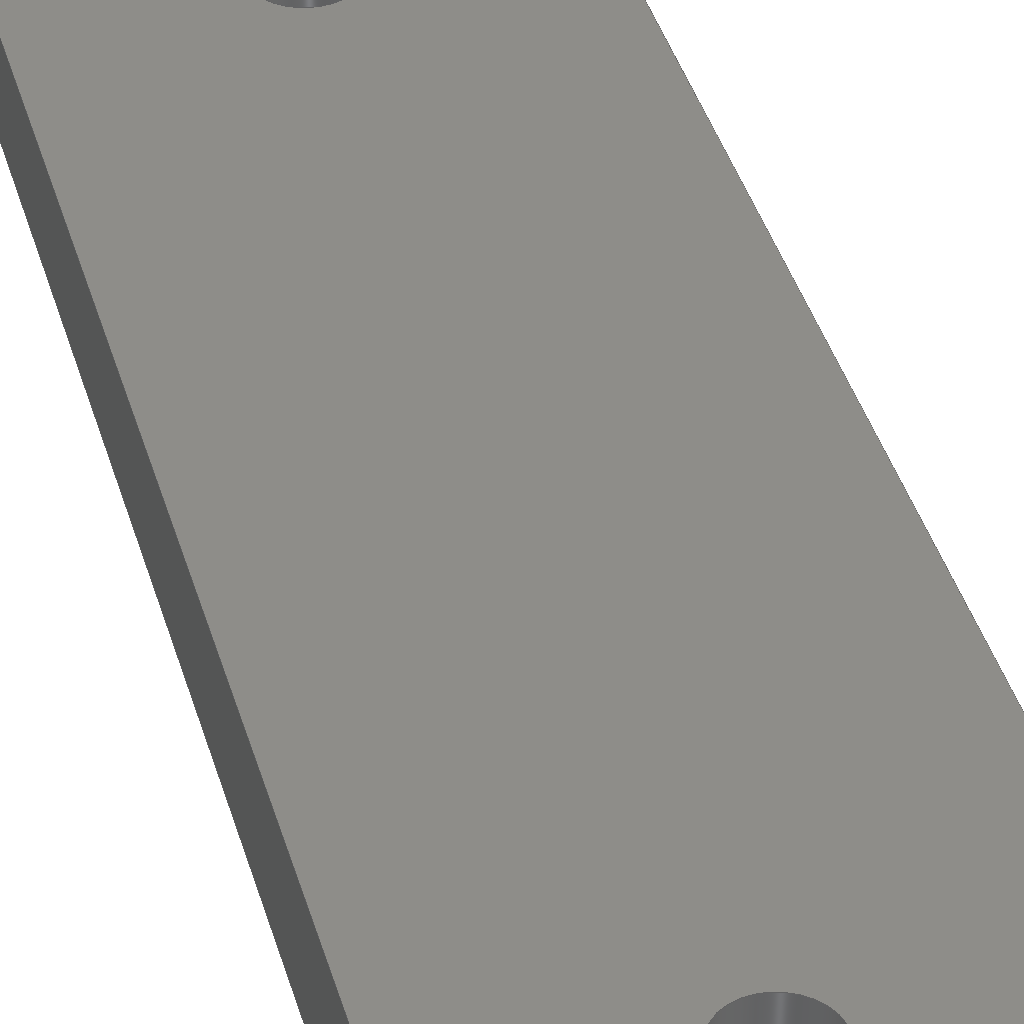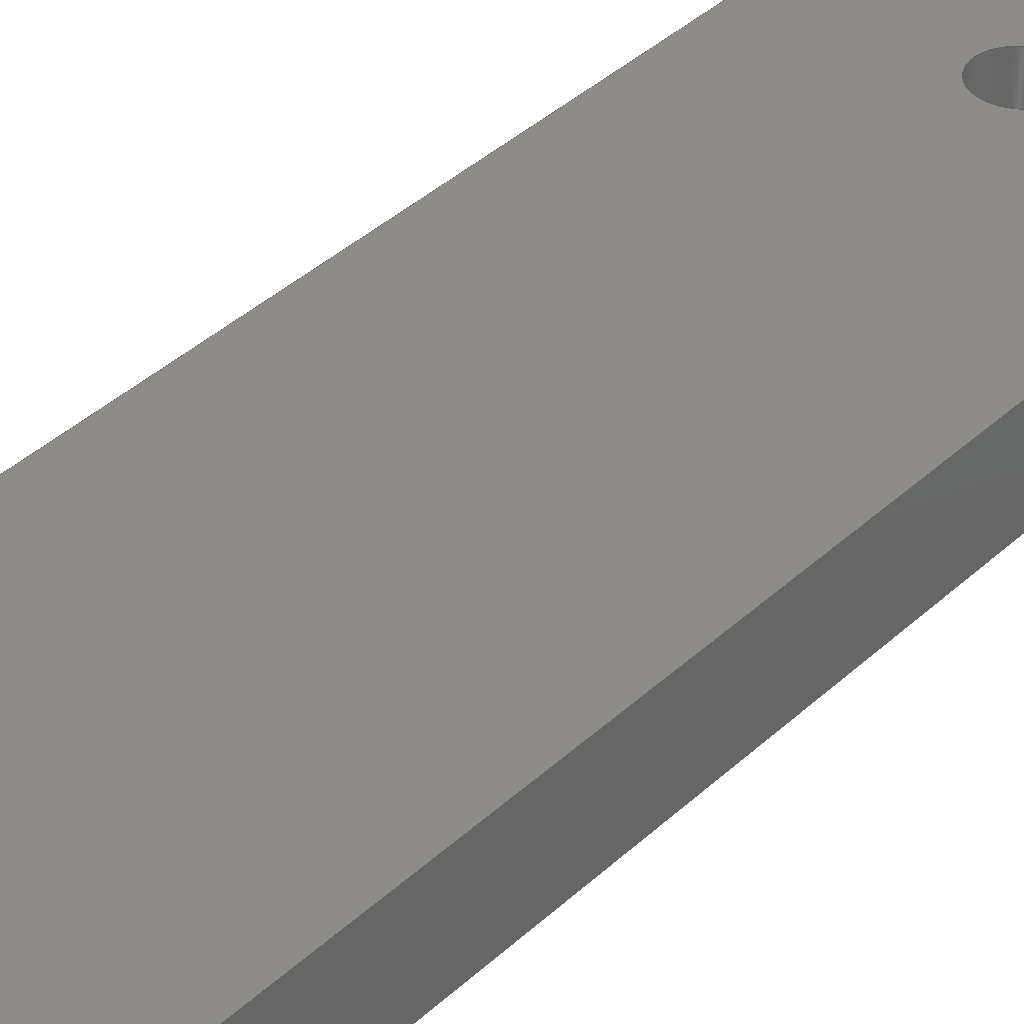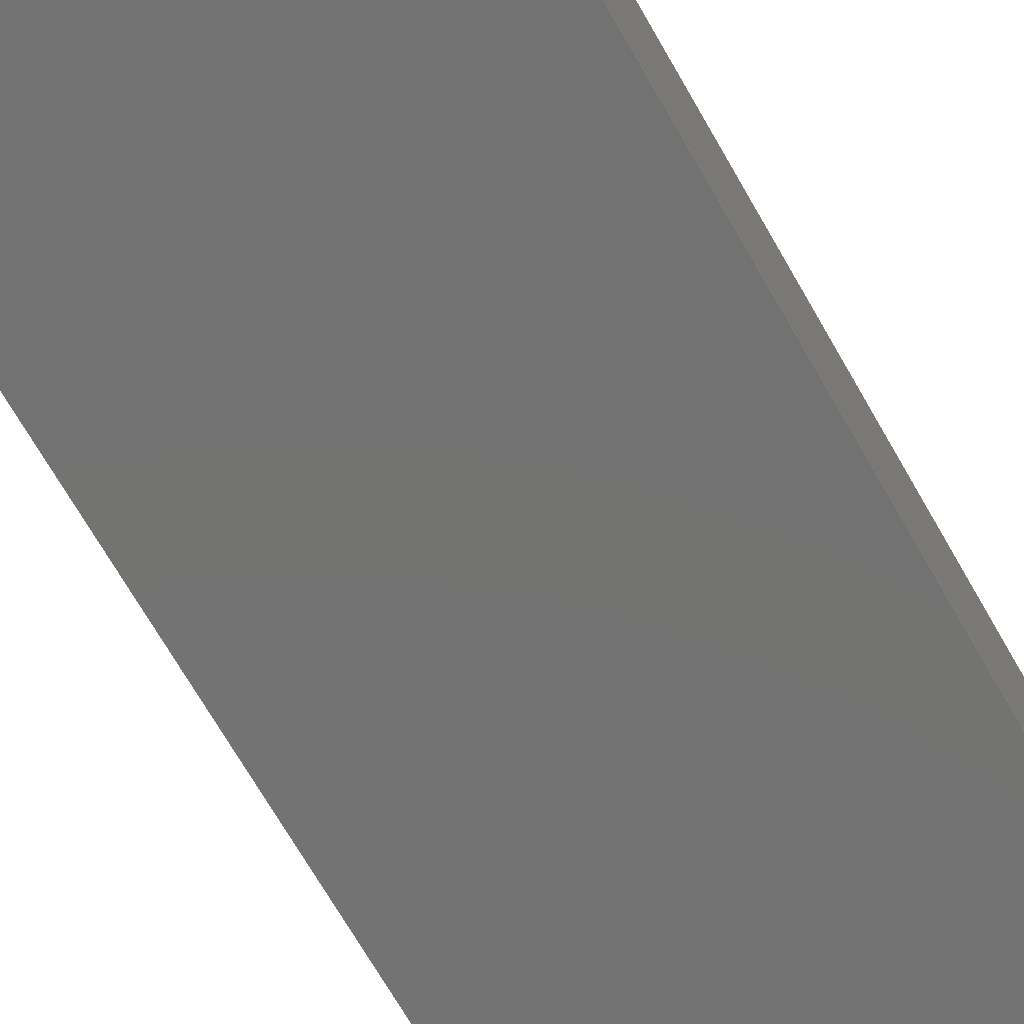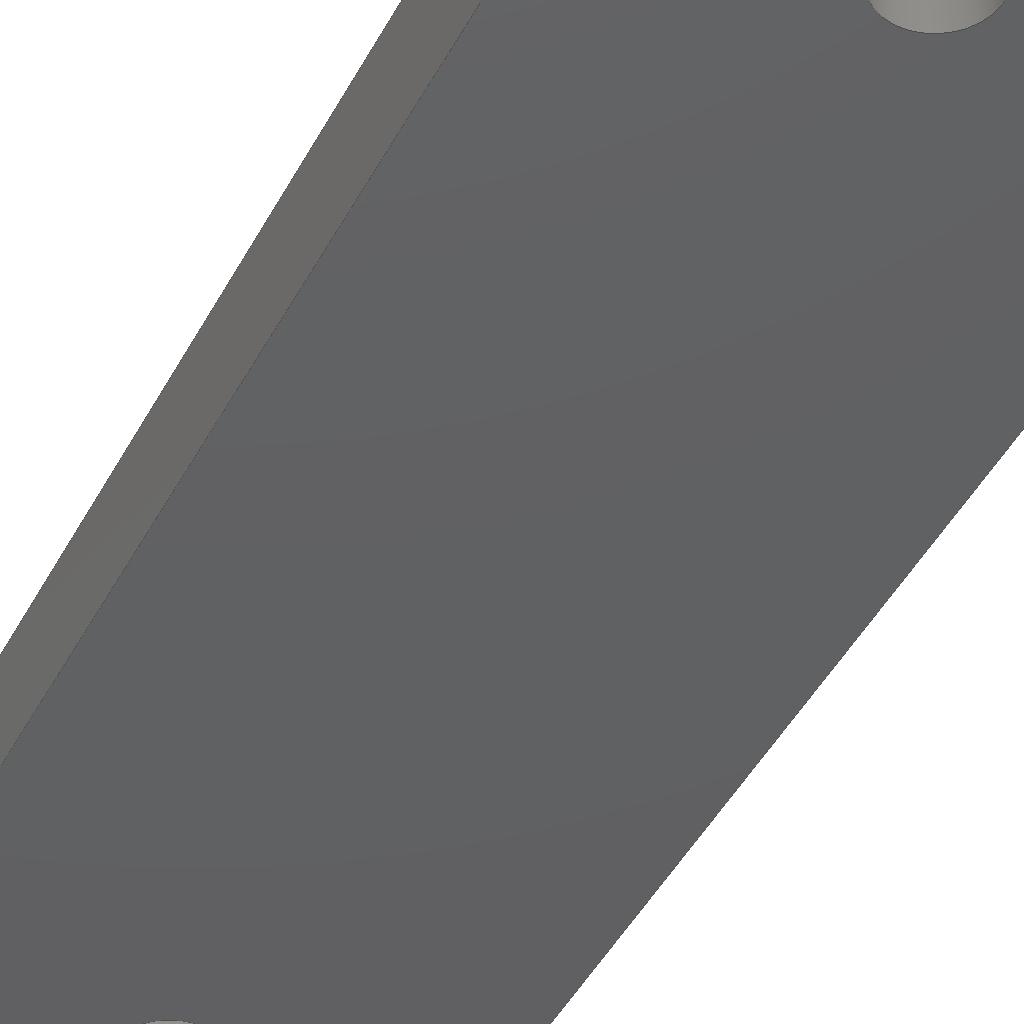
<metadata>
{"format":"iges","ext":"igs","renderer":"f3d","projection":"perspective","resolution":1024,"background":"white","views":[{"elev":38.6,"azim":-15.2,"up":"+Y"},{"elev":36.5,"azim":39.4,"up":"+Y"},{"elev":-64.7,"azim":28.9,"up":"+Y"},{"elev":-42.1,"azim":154.8,"up":"+Y"}]}
</metadata>
<code>

,,12HRail_Bracket,12HRail_Bracket,7Hunknown,7Hunknown,32,38,7,99,15,,1,
2,2HMM,1,0.08,15H2.015e+07,0.01,1e+04,7Hunknown,7Hunknown,11,0,;
     186       1                                                00000000
     186            -155       1       0                               0
     514       2                                                00010000
     514                       1       1                               0
     510       3                                                00010000
     510            -155       1       1                               0
     510       4                                                00010000
     510            -155       1       1                               0
     510       5                                                00010000
     510            -155       1       1                               0
     510       6                                                00010000
     510            -155       1       1                               0
     510       7                                                00010000
     510            -155       1       1                               0
     510       8                                                00010000
     510            -155       1       1                               0
     510       9                                                00010000
     510            -155       1       1                               0
     510      10                                                00010000
     510            -155       1       1                               0
     510      11                                                00010000
     510            -155       1       1                               0
     510      12                                                00010000
     510            -155       1       1                               0
     510      13                                                00010000
     510            -155       1       1                               0
     510      14                                                00010000
     510            -155       1       1                               0
     508      15                                                00010000
     508                       1       1                               0
     508      16                                                00010000
     508                       2       1                               0
     508      18                                                00010000
     508                       1       1                               0
     508      19                                                00010000
     508                       1       1                               0
     508      20                                                00010000
     508                       1       1                               0
     508      21                                                00010000
     508                       1       1                               0
     508      22                                                00010000
     508                       1       1                               0
     508      23                                                00010000
     508                       1       1                               0
     508      24                                                00010000
     508                       1       1                               0
     508      25                                                00010000
     508                       1       1                               0
     508      26                                                00010000
     508                       2       1                               0
     508      28                                                00010000
     508                       1       1                               0
     508      29                                                00010000
     508                       1       1                               0
     508      30                                                00010000
     508                       2       1                               0
     508      32                                                00010000
     508                       2       1                               0
     508      34                                                00010000
     508                       1       1                               0
     126      35                                                00010000
     126       0               5       0                               0
     126      40                                                00010000
     126       0               2       0                               0
     126      42                                                00010000
     126       0               5       0                               0
     126      47                                                00010000
     126       0               2       0                               0
     126      49                                                00010000
     126       0               2       0                               0
     126      51                                                00010000
     126       0               4       0                               0
     126      55                                                00010000
     126       0               2       0                               0
     126      57                                                00010000
     126       0               5       0                               0
     126      62                                                00010000
     126       0               2       0                               0
     126      64                                                00010000
     126       0               5       0                               0
     126      69                                                00010000
     126       0               2       0                               0
     126      71                                                00010000
     126       0               8       0                               0
     126      79                                                00010000
     126       0               8       0                               0
     126      87                                                00010000
     126       0               2       0                               0
     126      89                                                00010000
     126       0               2       0                               0
     126      91                                                00010000
     126       0               4       0                               0
     126      95                                                00010000
     126       0               2       0                               0
     126      97                                                00010000
     126       0               5       0                               0
     126     102                                                00010000
     126       0               2       0                               0
     126     104                                                00010000
     126       0               2       0                               0
     126     106                                                00010000
     126       0               2       0                               0
     126     108                                                00010000
     126       0               2       0                               0
     126     110                                                00010000
     126       0               2       0                               0
     126     112                                                00010000
     126       0               5       0                               0
     126     117                                                00010000
     126       0               2       0                               0
     126     119                                                00010000
     126       0               2       0                               0
     126     121                                                00010000
     126       0               5       0                               0
     126     126                                                00010000
     126       0               6       0                               0
     126     132                                                00010000
     126       0               4       0                               0
     126     136                                                00010000
     126       0               7       0                               0
     126     143                                                00010000
     126       0               2       0                               0
     126     145                                                00010000
     126       0               2       0                               0
     128     147                                                00010000
     128       0    -155       7       0                               0
     128     154                                                00010000
     128       0    -155       2       0                               0
     128     156                                                00010000
     128       0    -155       3       0                               0
     128     159                                                00010000
     128       0    -155       6       0                               0
     128     165                                                00010000
     128       0    -155       7       0                               0
     128     172                                                00010000
     128       0    -155       2       0                               0
     128     174                                                00010000
     128       0    -155       6       0                               0
     128     180                                                00010000
     128       0    -155       2       0                               0
     128     182                                                00010000
     128       0    -155       2       0                               0
     128     184                                                00010000
     128       0    -155      12       0                               0
     128     196                                                00010000
     128       0    -155      12       0                               0
     128     208                                                00010000
     128       0    -155       2       0                               0
     502     210                                                00010000
     502                       4       1                               0
     504     214                                                00010001
     504                       9       1                               0
     406     223                                                00000000
     406                       1      15                               0
     314     224                                                00000200
     314                       2       0                               0
186,3,1,0,0,1,153;                                                     1
514,12,5,1,7,1,9,1,11,1,13,1,15,1,17,1,19,1,21,1,23,1,25,1,27,1;       3
510,125,1,1,29;                                                        5
510,127,3,1,31,33,35;                                                  7
510,129,1,1,37;                                                        9
510,131,1,1,39;                                                       11
510,133,1,1,41;                                                       13
510,135,1,1,43;                                                       15
510,137,1,1,45;                                                       17
510,139,1,1,47;                                                       19
510,141,3,1,49,51,53;                                                 21
510,143,1,1,55;                                                       23
510,145,1,1,57;                                                       25
510,147,1,1,59;                                                       27
508,4,0,151,1,1,0,0,151,2,1,0,0,151,3,1,0,0,151,4,1,0;                29
508,8,0,151,1,0,0,0,151,5,1,0,0,151,6,0,0,0,151,7,1,0,0,151,8,0,      31
0,0,151,9,1,0,0,151,10,0,0,0,151,11,1,0;                              31
508,1,0,151,12,1,0;                                                   33
508,1,0,151,13,1,0;                                                   35
508,4,0,151,4,0,0,0,151,14,0,0,0,151,15,0,0,0,151,5,0,0;              37
508,4,0,151,16,1,0,0,151,17,1,0,0,151,6,1,0,0,151,15,1,0;             39
508,4,0,151,18,1,0,0,151,19,1,0,0,151,10,1,0,0,151,20,1,0;            41
508,4,0,151,20,0,0,0,151,9,0,0,0,151,21,0,0,0,151,22,0,0;             43
508,4,0,151,8,1,0,0,151,23,1,0,0,151,24,1,0,0,151,21,1,0;             45
508,4,0,151,2,0,0,0,151,11,0,0,0,151,19,0,0,0,151,25,0,0;             47
508,8,0,151,3,0,0,0,151,25,1,0,0,151,18,0,0,0,151,22,1,0,0,151,       49
24,0,0,0,151,26,1,0,0,151,16,0,0,0,151,14,1,0;                        49
508,2,0,151,27,1,0,0,151,28,1,0;                                      51
508,2,0,151,29,1,0,0,151,30,1,0;                                      53
508,5,0,151,29,0,0,0,151,30,0,0,0,151,31,1,0,0,151,13,0,0,0,151,      55
31,0,0;                                                               55
508,5,0,151,27,0,0,0,151,28,0,0,0,151,32,1,0,0,151,12,0,0,0,151,      57
32,0,0;                                                               57
508,4,0,151,17,0,0,0,151,26,0,0,0,151,23,0,0,0,151,7,0,0;             59
126,2,2,0,0,0,0,-0.7854,-0.7854,                61
-0.7854,0.7854,0.7854,               61
0.7854,1,0.7071,1,17,0,4,17,0,           61
3.469D-15,13,0,3.331D-15,                     61
-0.7854,0.7854,0,0,0;                        61
126,1,1,0,0,1,0,0,0,0.4,0.4,1,1,13,0,0,13,4,0,0,0.4,       63
0,0,0;                                                             63
126,2,2,0,0,0,0,-0.7854,-0.7854,                65
-0.7854,0.7854,0.7854,               65
0.7854,1,0.7071,1,13,4,                     65
3.331D-15,17,4,3.469D-15,17,4,4,           65
-0.7854,0.7854,0,0,0;                        65
126,1,1,0,0,1,0,-0.4,-0.4,0,0,1,1,17,4,4,17,0,4,-0.4,       67
0,0,0,0;                                                          67
126,1,1,0,0,1,0,-4.1,-4.1,1.1,1.1,1,1,17,0,4,17,0,56,         69
-4.1,1.1,0,0,0;                                                    69
126,2,2,0,0,0,0,-0.7854,-0.7854,                71
-0.7854,0.7854,0.7854,               71
0.7854,1,0.7071,1,13,0,60,17,0,60,      71
17,0,56,-0.7854,0.7854,0,0,0;             71
126,1,1,0,0,1,0,0.5,0.5,1.3,1.3,1,1,13,0,60,5,0,60,0.5,       73
1.3,0,0,0;                                                         73
126,2,2,0,0,0,0,-0.7854,-0.7854,                75
-0.7854,0.7854,0.7854,               75
0.7854,1,0.7071,1,1,0,56,                  75
1,0,60,5,0,60,-0.7854,                75
0.7854,0,0,0;                                           75
126,1,1,0,0,1,0,-4.1,-4.1,1.1,1.1,1,1,1,0,56,1,0,4,-4.1,      77
1.1,0,0,0;                                                         77
126,2,2,0,0,0,0,-0.7854,-0.7854,                79
-0.7854,0.7854,0.7854,               79
0.7854,1,0.7071,1,5,0,0,1,0,             79
1.388D-16,1,0,4,-0.7854,                     79
0.7854,0,0,0;                                           79
126,1,1,0,0,1,0,0.5,0.5,1.3,1.3,1,1,5,0,0,13,0,0,0.5,         81
1.3,0,0,0;                                                         81
126,8,2,0,1,0,0,-3.142,-3.142,                  83
-3.142,-1.571,-1.571,0,0,            83
1.571,1.571,3.142,                     83
3.142,3.142,1,0.7071,1,            83
0.7071,1,0.7071,1,0.7071,1,       83
10.5,0,50,10.5,0,48.5,9,0,48.5,7.5,0,48.5,7.5,0,50,7.5,       83
0,51.5,9,0,51.5,10.5,0,51.5,10.5,0,50,-3.142,        83
3.142,0,0,0;                                            83
126,8,2,0,1,0,0,-3.142,-3.142,                  85
-3.142,-1.571,-1.571,0,0,            85
1.571,1.571,3.142,                     85
3.142,3.142,1,0.7071,1,             85
0.7071,1,0.7071,1,0.7071,1,       85
10.5,0,10,10.5,0,8.5,9,0,8.5,7.5,0,8.5,7.5,0,10,7.5,0,       85
11.5,9,0,11.5,10.5,0,11.5,10.5,0,10,-3.142,           85
3.142,0,0,0;                                            85
126,1,1,0,0,1,0,-1.1,-1.1,4.1,4.1,1,1,17,4,56,17,4,4,         87
-1.1,4.1,0,0,0;                                                    87
126,1,1,0,0,1,0,0,0,0.4,0.4,1,1,17,0,56,17,4,56,0,         89
0.4,0,0,0;                                                         89
126,2,2,0,0,0,0,-0.7854,-0.7854,                91
-0.7854,0.7854,0.7854,               91
0.7854,1,0.7071,1,17,4,56,17,4,60,      91
13,4,60,-0.7854,0.7854,0,0,0;             91
126,1,1,0,0,1,0,-0.4,-0.4,0,0,1,1,13,4,60,13,0,60,          93
-0.4,0,0,0,0;                                                     93
126,2,2,0,0,0,0,-0.7854,-0.7854,                95
-0.7854,0.7854,0.7854,               95
0.7854,1,0.7071,1,1,4,4,1,4,             95
1.388D-16,5,4,0,-0.7854,                     95
0.7854,0,0,0;                                           95
126,1,1,0,0,1,0,-0.4,-0.4,0,0,1,1,5,4,0,5,0,0,-0.4,0,      97
0,0,0;                                                             97
126,1,1,0,0,1,0,0,0,0.4,0.4,1,1,1,0,4,1,4,4,0,0.4,0,      99
0,0;                                                                99
126,1,1,0,0,1,0,-0.4,-0.4,0,0,1,1,1,4,56,1,0,56,-0.4,      101
0,0,0,0;                                                         101
126,1,1,0,0,1,0,-1.1,-1.1,4.1,4.1,1,1,1,4,4,1,4,56,-1.1,     103
4.1,0,0,0;                                                        103
126,1,1,0,0,1,0,0,0,0.4,0.4,1,1,5,0,60,5,4,60,0,0.4,      105
0,0,0;                                                            105
126,2,2,0,0,0,0,-0.7854,-0.7854,               107
-0.7854,0.7854,0.7854,              107
0.7854,1,0.7071,1,5,4,60,                 107
1,4,60,1,4,56,-0.7854,               107
0.7854,0,0,0;                                          107
126,1,1,0,0,1,0,-1.3,-1.3,-0.5,-0.5,1,1,13,4,0,5,4,0,        109
-1.3,-0.5,0,0,0;                                                  109
126,1,1,0,0,1,0,-1.3,-1.3,-0.5,-0.5,1,1,5,4,60,13,4,60,      111
-1.3,-0.5,0,0,0;                                                  111
126,4,2,0,0,0,0,0,0,0,1.571,1.571,            113
3.142,3.142,3.142,1,               113
0.7071,1,0.7071,1,7.5,4,50,7.5,4,         113
48.5,9,4,48.5,10.5,4,48.5,10.5,4,50,0,3.142,0,     113
0,0;                                                               113
126,4,2,0,0,0,0,3.142,3.142,                   115
3.142,4.712,4.712,                  115
6.283,6.283,6.283,1,               115
0.7071,1,0.7071,1,10.5,4,50,10.5,4,       115
51.5,9,4,51.5,7.5,4,51.5,7.5,4,50,3.142,             115
6.283,0,0,0;                                           115
126,2,2,0,0,0,0,1.571,1.571,1.571,     117
3.142,3.142,3.142,1,               117
0.7071,1,9,4,8.5,10.5,4,8.5,10.5,4,10,               117
1.571,3.142,0,0,0;                           117
126,6,2,0,0,0,0,3.142,3.142,                   119
3.142,4.712,4.712,                  119
6.283,6.283,7.854,                  119
7.854,7.854,1,0.7071,1,           119
0.7071,1,0.7071,1,10.5,4,10,10.5,4,       119
11.5,9,4,11.5,7.5,4,11.5,7.5,4,10,7.5,4,8.5,9,4,8.5,         119
3.142,7.854,0,0,0;                          119
126,1,1,0,0,1,0,0,0,2.667,2.667,1,1,       121
10.5,4,10,10.5,0,10,0,2.667,0,0,0;                121
126,1,1,0,0,1,0,0,0,2.667,2.667,1,1,       123
10.5,4,50,10.5,0,50,0,2.667,0,0,0;                123
128,1,2,1,2,0,0,0,0,0,-1,-1,0,0,-0.7854,              125
-0.7854,-0.7854,0.7854,             125
0.7854,0.7854,1,1,0.7071,         125
0.7071,1,1,13,0,4.441D-15,13,4,          125
4.441D-15,17,0,3.886D-15,17,4,             125
3.886D-15,17,0,4,17,4,4,-1,0,                     125
-0.7854,0.7854;                                125
128,1,1,1,1,0,0,1,0,0,-0.8,-0.8,0.8,0.8,-3,-3,3,3,1,1,1,      127
1,17,0,60,1,0,60,17,0,0,1,0,0,-0.8,0.8,-3,3;          127
128,1,1,1,1,0,0,1,0,0,-5.6,-5.6,-0.4,-0.4,0,0,0.4,0.4,1,1,       129
1,1,17,0,56,17,0,4,17,4,56,17,4,4,-5.6,-0.4,0,        129
0.4;                                                                 129
128,1,2,1,2,0,0,0,0,0,0,0,1,1,-0.7854,                131
-0.7854,-0.7854,0.7854,             131
0.7854,0.7854,1,1,0.7071,         131
0.7071,1,1,13,4,60,13,0,60,17,4,60,17,0,     131
60,17,4,56,17,0,56,0,1,-0.7854,                  131
0.7854;                                                   131
128,1,2,1,2,0,0,0,0,0,0,0,1,1,-0.7854,                133
-0.7854,-0.7854,0.7854,             133
0.7854,0.7854,1,1,0.7071,         133
0.7071,1,1,5,4,2.776D-16,5,0,            133
2.776D-16,1,4,5.551D-16,1,0,               133
5.551D-16,1,4,4,1,0,4,0,1,-0.7854,     133
0.7854;                                                   133
128,1,1,1,1,0,0,1,0,0,-5.6,-5.6,-0.4,-0.4,0,0,0.4,0.4,1,1,       135
1,1,1,0,4,1,0,56,1,4,4,1,4,56,-5.6,-0.4,0,0.4;        135
128,1,2,1,2,0,0,0,0,0,-1,-1,0,0,-0.7854,              137
-0.7854,-0.7854,0.7854,             137
0.7854,0.7854,1,1,0.7071,         137
0.7071,1,1,5,0,60,5,4,60,1,0,60,1,4,60,     137
1,0,56,1,4,56,-1,0,            137
-0.7854,0.7854;                                137
128,1,1,1,1,0,0,1,0,0,0.5,0.5,1.3,1.3,0,0,0.4,0.4,1,1,1,1,     139
13,0,0,5,0,0,13,4,0,5,4,0,0.5,1.3,0,0.4;                139
128,1,1,1,1,0,0,1,0,0,-3,-3,3,3,-0.8,-0.8,0.8,0.8,1,1,1,      141
1,1,4,0,1,4,60,17,4,0,17,4,60,-3,3,-0.8,0.8;          141
128,1,8,1,2,0,1,0,0,1,0,0,2.667,2.667,       143
-3.142,-3.142,-3.142,               143
-1.571,-1.571,0,0,1.571,             143
1.571,3.142,3.142,                   143
3.142,1,1,0.7071,0.7071,1,       143
1,0.7071,0.7071,1,1,0.7071,      143
0.7071,1,1,0.7071,0.7071,1,      143
1,10.5,4,10,10.5,0,10,10.5,4,11.5,10.5,0,11.5,9,4,11.5,     143
9,0,11.5,7.5,4,11.5,7.5,0,11.5,7.5,4,10,7.5,0,10,7.5,4,     143
8.5,7.5,0,8.5,9,4,8.5,9,0,8.5,10.5,4,8.5,10.5,0,8.5,10.5,     143
4,10,10.5,0,10,0,2.667,-3.142,            143
3.142;                                                    143
128,1,8,1,2,0,1,0,0,1,0,0,2.667,2.667,       145
-3.142,-3.142,-3.142,               145
-1.571,-1.571,0,0,1.571,             145
1.571,3.142,3.142,                   145
3.142,1,1,0.7071,0.7071,1,       145
1,0.7071,0.7071,1,1,0.7071,      145
0.7071,1,1,0.7071,0.7071,1,      145
1,10.5,4,50,10.5,0,50,10.5,4,51.5,10.5,0,51.5,9,4,51.5,     145
9,0,51.5,7.5,4,51.5,7.5,0,51.5,7.5,4,50,7.5,0,50,7.5,4,     145
48.5,7.5,0,48.5,9,4,48.5,9,0,48.5,10.5,4,48.5,10.5,0,         145
48.5,10.5,4,50,10.5,0,50,0,2.667,                    145
-3.142,3.142;                                  145
128,1,1,1,1,0,0,1,0,0,0.5,0.5,1.3,1.3,0,0,0.4,0.4,1,1,1,1,     147
5,0,60,13,0,60,5,4,60,13,4,60,0.5,1.3,0,0.4;            147
502,22,17,0,4,13,0,0,13,4,0,17,4,4,17,0,56,13,       149
0,60,5,0,60,1,0,56,1,0,4,5,0,0,10.5,0,50,10.5,       149
0,10,17,4,56,13,4,60,1,4,4,5,4,0,1,4,56,5,4,      149
60,7.5,4,50,10.5,4,50,9,4,8.5,10.5,4,10;                    149
504,32,61,149,1,149,2,63,149,2,149,3,65,149,3,149,4,67,149,4,        151
149,1,69,149,1,149,5,71,149,6,149,5,73,149,6,149,7,75,149,8,149,     151
7,77,149,8,149,9,79,149,10,149,9,81,149,10,149,2,83,149,11,149,      151
11,85,149,12,149,12,87,149,13,149,4,89,149,5,149,13,91,149,13,       151
149,14,93,149,14,149,6,95,149,15,149,16,97,149,16,149,10,99,149,     151
9,149,15,101,149,17,149,8,103,149,15,149,17,105,149,7,149,18,        151
107,149,18,149,17,109,149,3,149,16,111,149,18,149,14,113,149,19,     151
149,20,115,149,20,149,19,117,149,21,149,22,119,149,22,149,21,        151
121,149,22,149,12,123,149,20,149,11;                                 151
406,1,5HBody1;                                                       153
314,62.75,62.75,62.75,13HSteel      155
- Satin;                                                             155
S      1G      2D    156P    225
</code>
